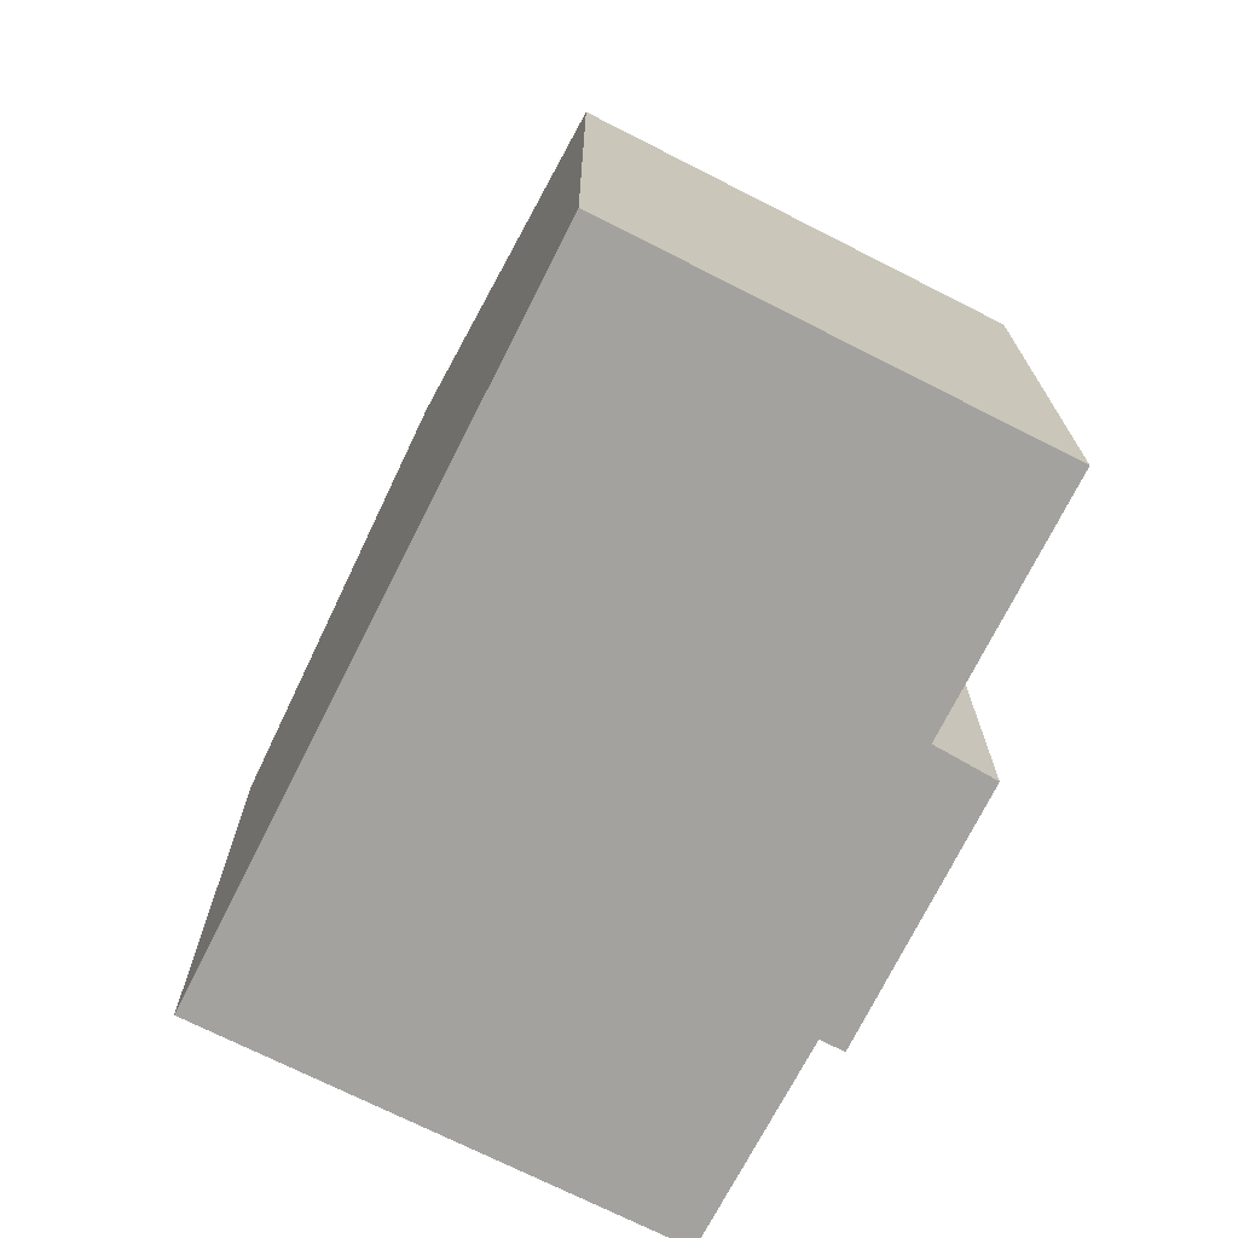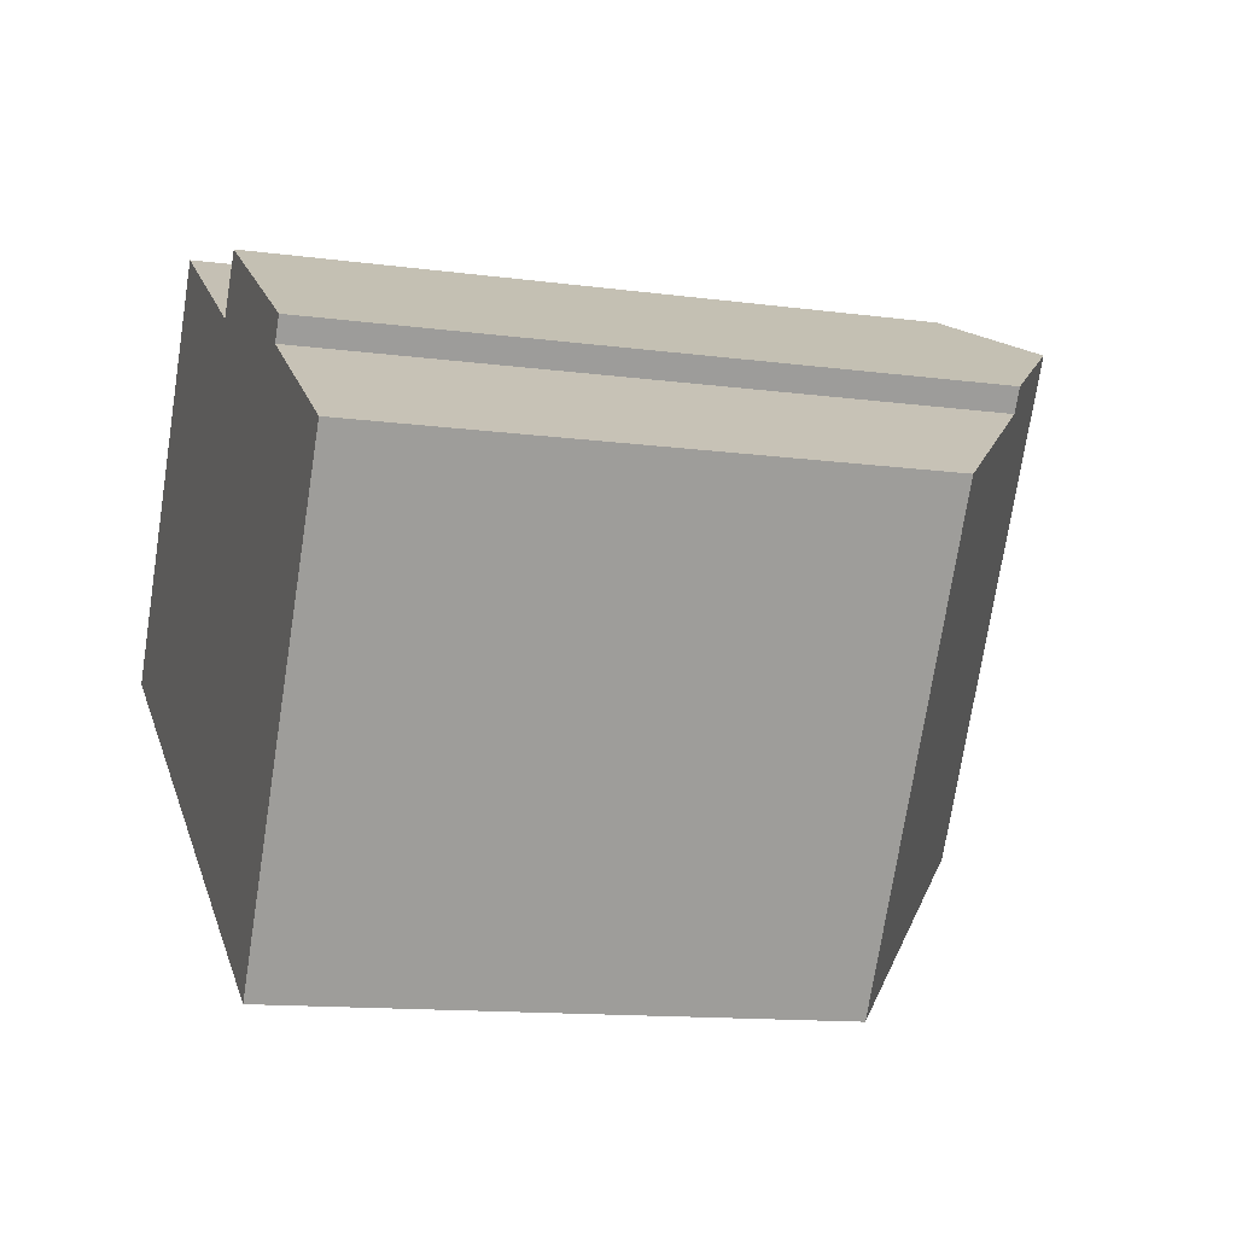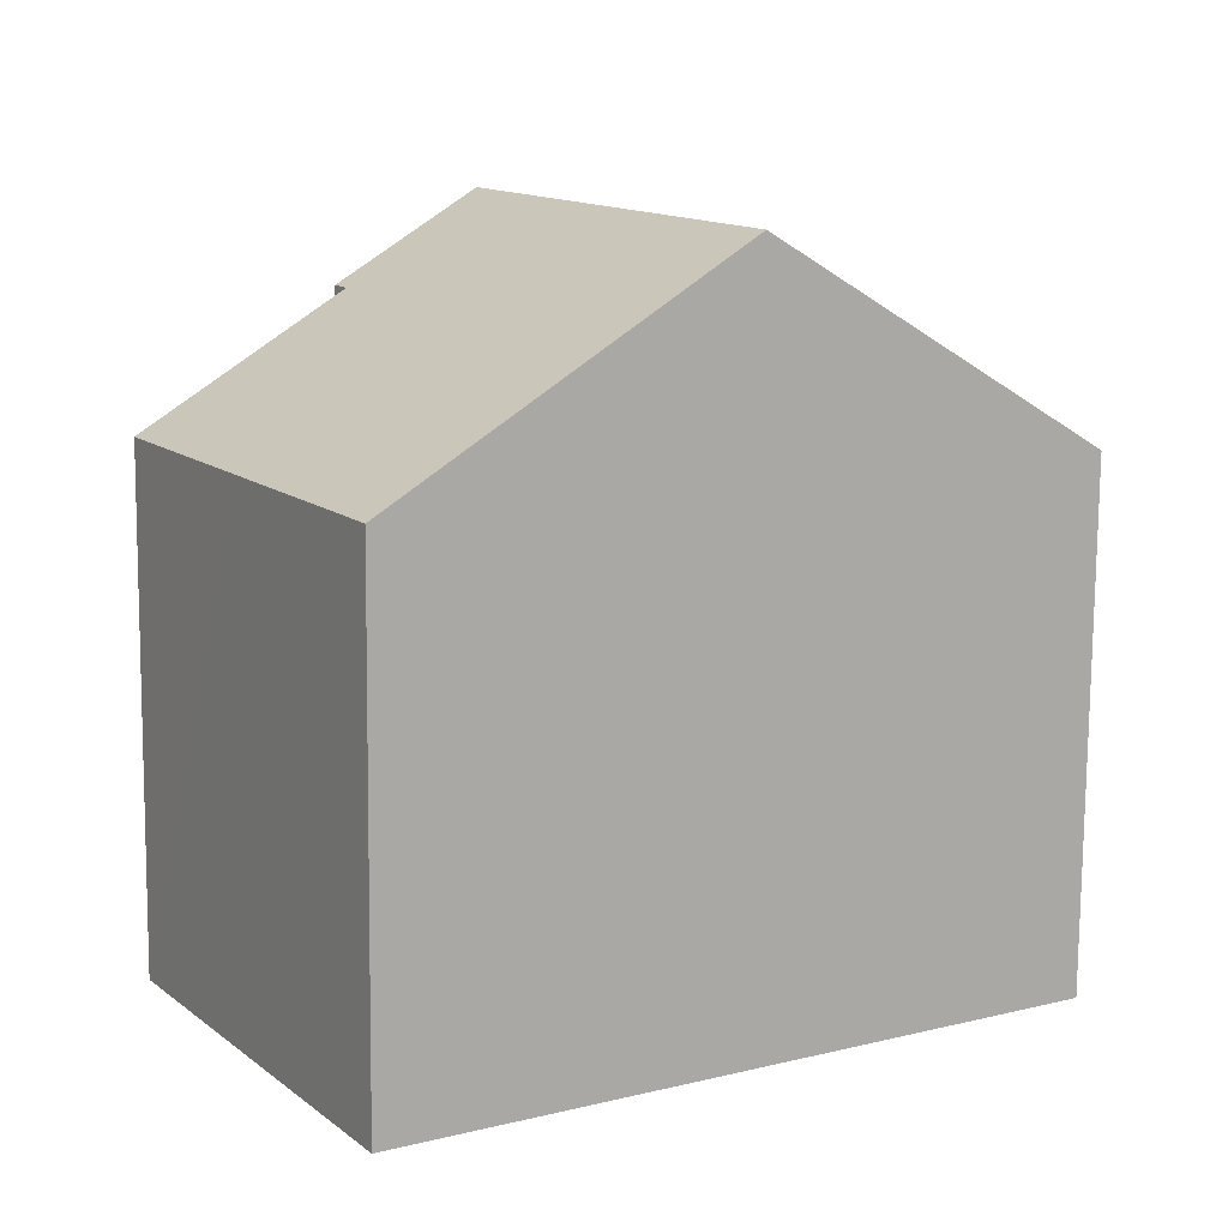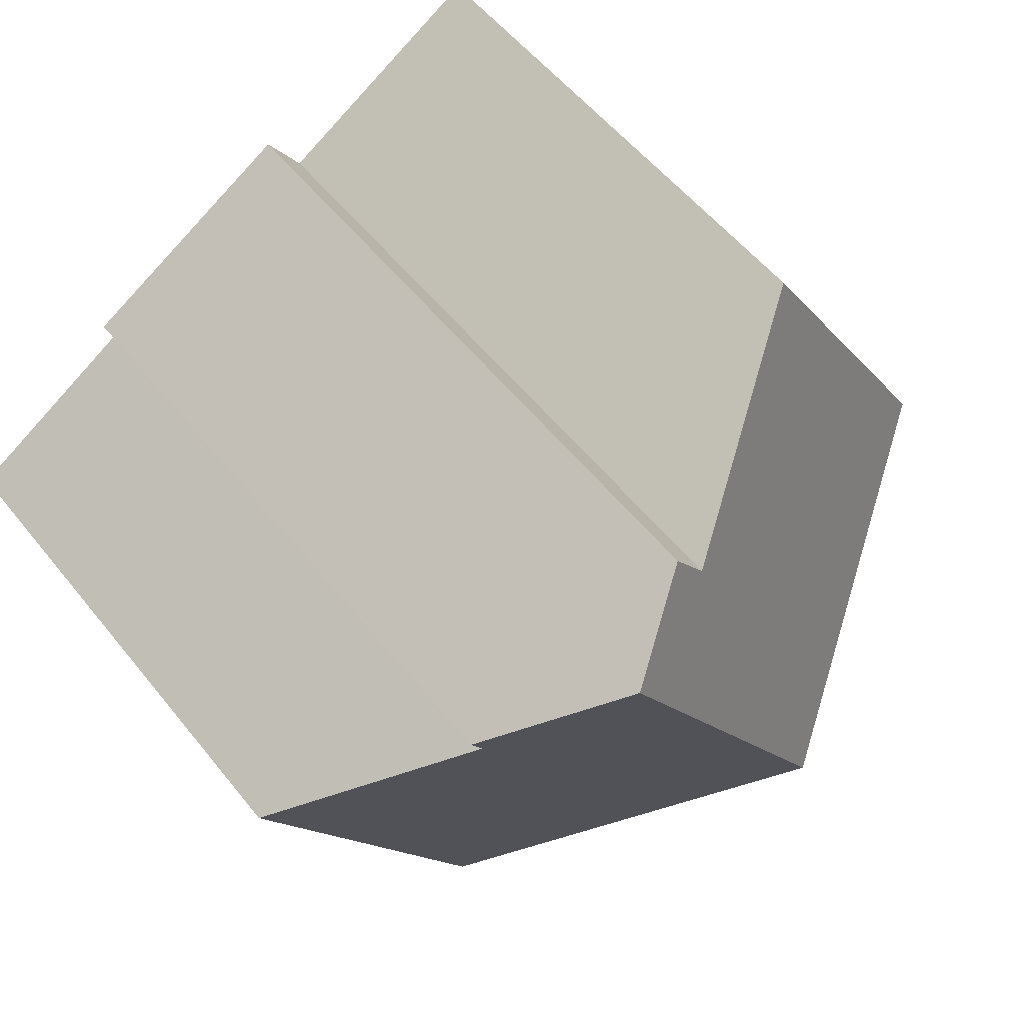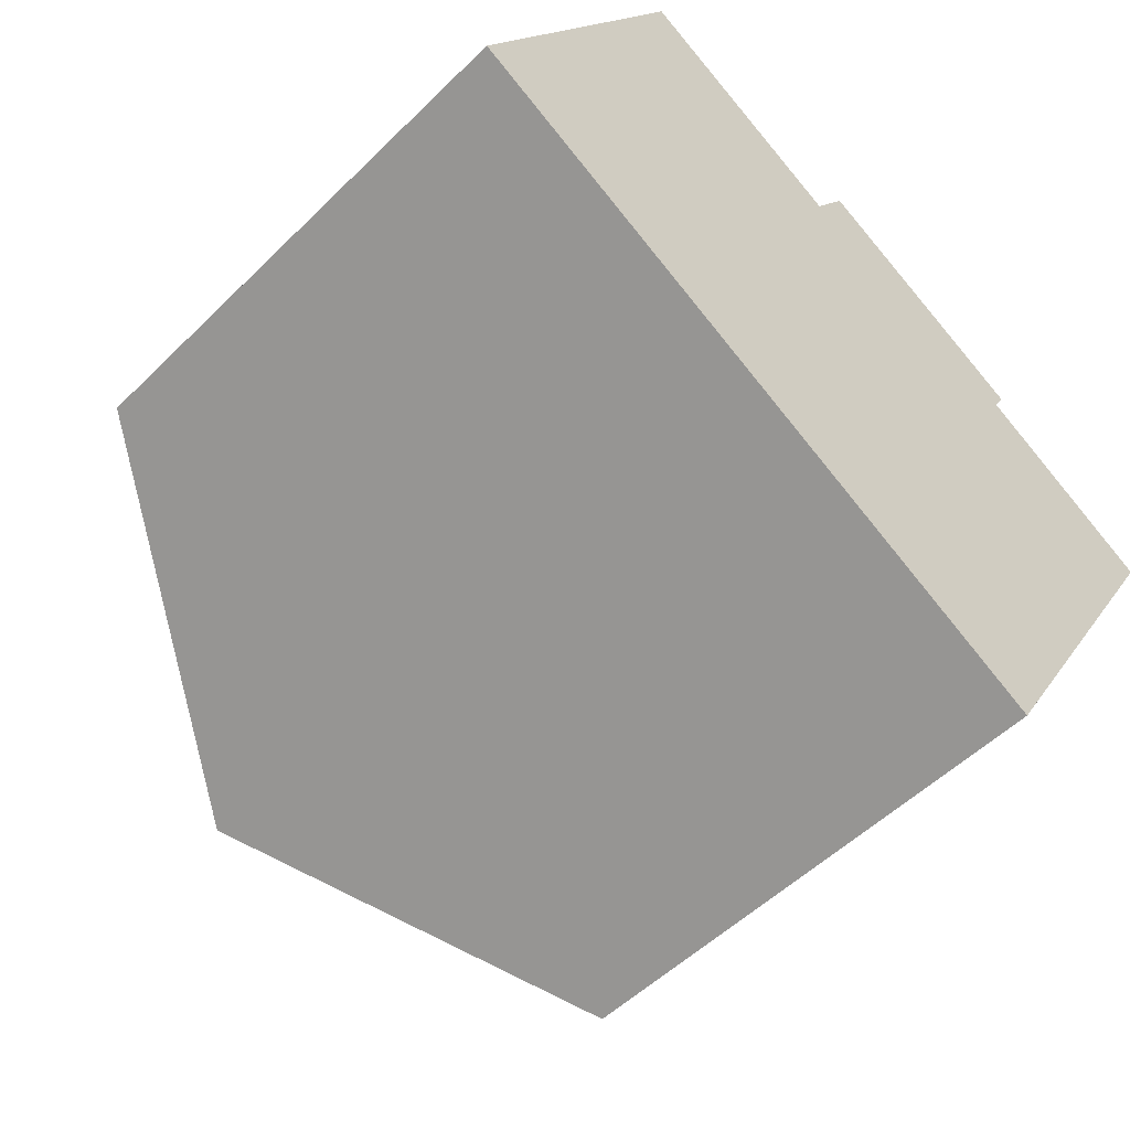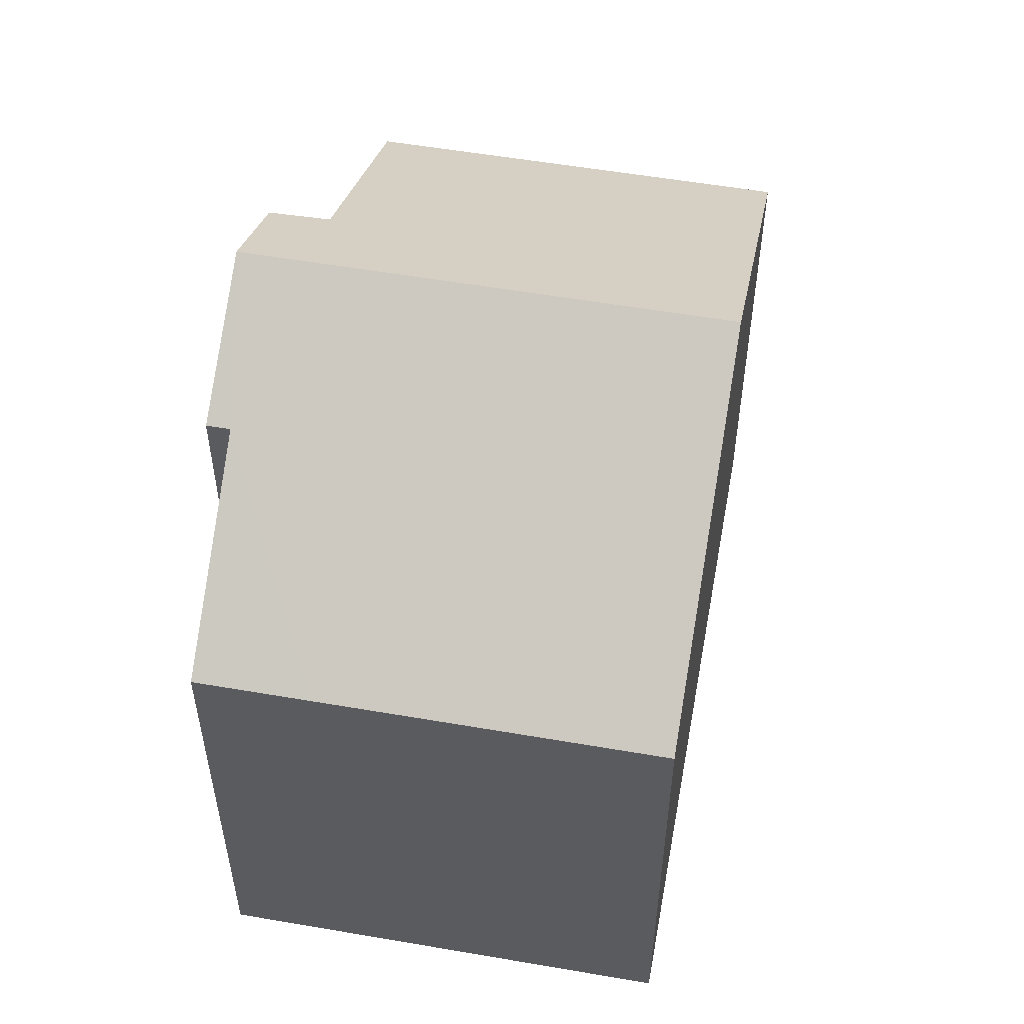
<metadata>
{"format":"obj","ext":"obj","renderer":"f3d","projection":"perspective","resolution":1024,"background":"white","views":[{"elev":-72.4,"azim":-85.8,"up":"+Y"},{"elev":-12.9,"azim":72.6,"up":"+Z"},{"elev":-77.3,"azim":179.5,"up":"+Z"},{"elev":55.1,"azim":142.1,"up":"+Z"},{"elev":-51.7,"azim":-43.3,"up":"+Z"},{"elev":55.2,"azim":131.3,"up":"+Y"}]}
</metadata>
<code>
v  4.393 10.2 -2.629
v  10.57 7.25 -2.276
v  8.784 7.25 -5.257
v  7.98 10.2 3.343
v  11.32 7.25 -1.031
v  9.619 8.985 1.979
v  12.18 7.25 0.399
v  9.797 8.984 2.273
v  3.138 7.256 5.2
v  0 7.248 4.438e-16
v  6.157 9.283 3.395
v  6.654 9.312 4.124
v  3.138 -3.184e-16 5.2
v  0 0 0
v  6.654 -2.525e-16 4.124
v  6.157 -2.079e-16 3.395
v  9.797 -1.392e-16 2.273
v  7.98 -2.047e-16 3.343
v  9.619 -1.212e-16 1.979
v  12.18 -2.443e-17 0.399
v  10.57 1.394e-16 -2.276
v  8.784 3.219e-16 -5.257
v  11.32 6.313e-17 -1.031
v  4.393 1.61e-16 -2.629
g defaultobject
f 1 2 3
f 2 1 4
f 2 4 5
f 5 4 6
f 5 6 7
f 6 4 8
f 9 1 10
f 1 9 11
f 1 11 4
f 4 11 12
f 10 13 9
f 13 10 14
f 11 15 12
f 15 11 16
f 9 16 11
f 16 9 13
f 12 8 4
f 8 12 15
f 8 15 17
f 17 15 18
f 19 7 6
f 7 19 20
f 8 19 6
f 19 8 17
f 20 5 7
f 5 20 2
f 2 20 3
f 3 20 21
f 3 21 22
f 21 20 23
f 3 10 1
f 10 3 14
f 14 3 24
f 24 3 22
f 18 19 17
f 19 23 20
f 23 19 21
f 21 19 22
f 22 19 24
f 24 19 18
f 24 18 15
f 24 15 16
f 24 16 14
f 14 16 13

</code>
